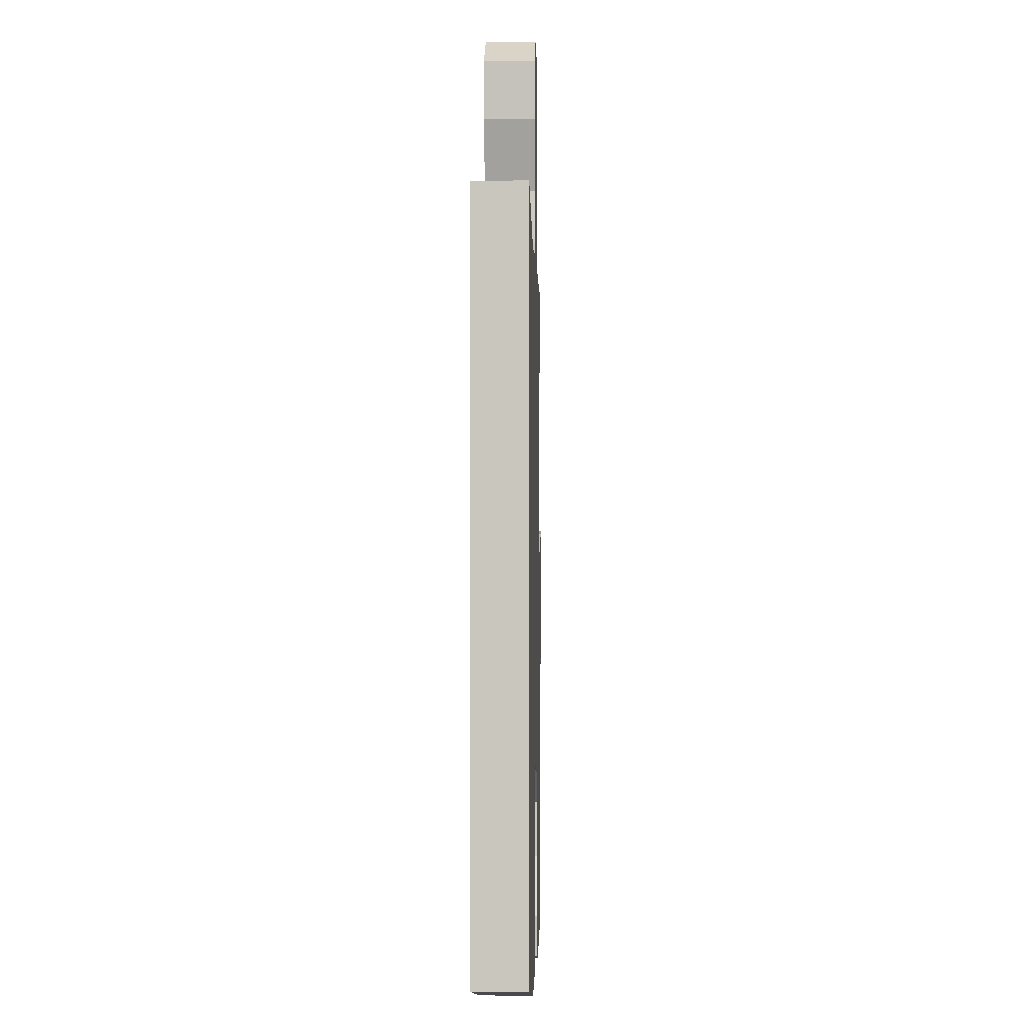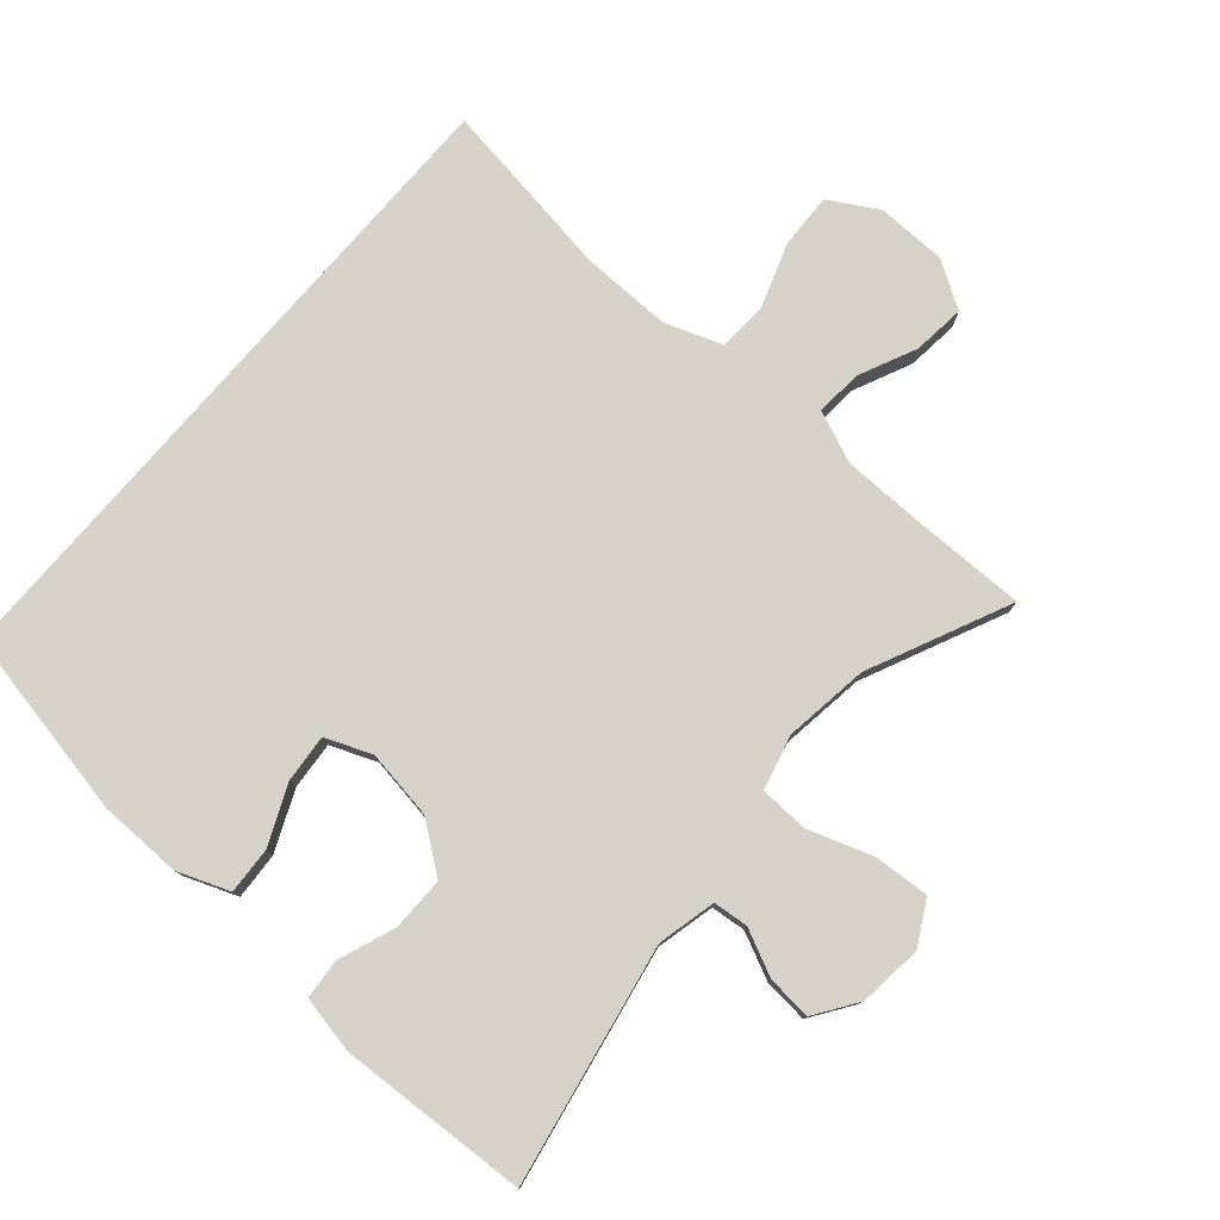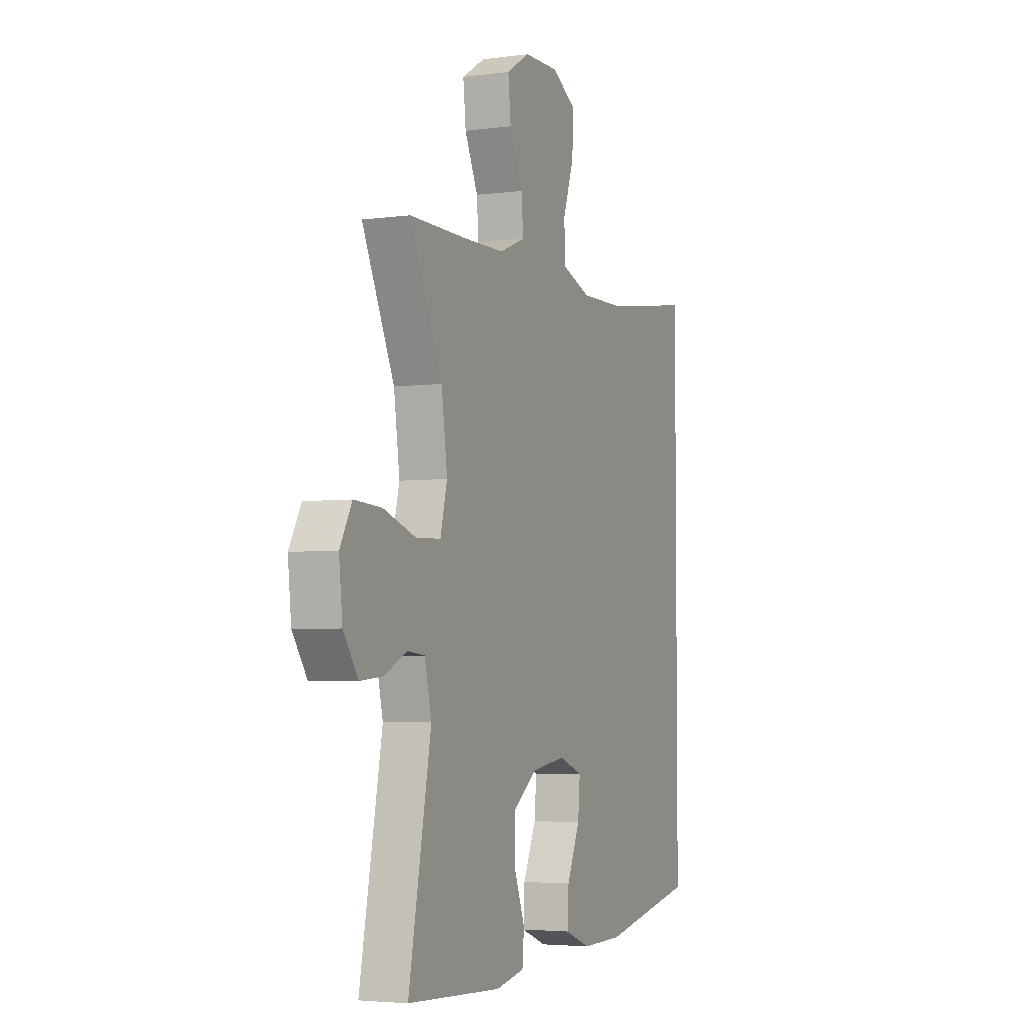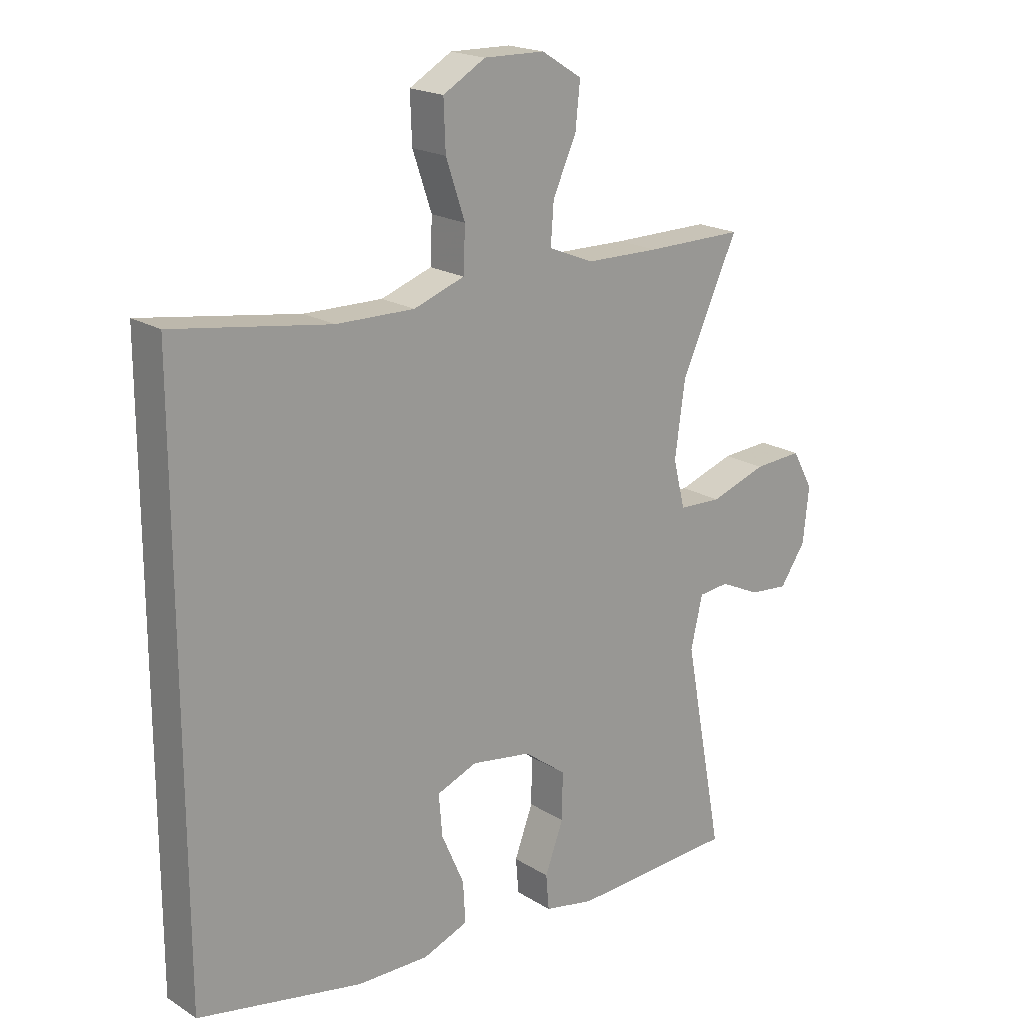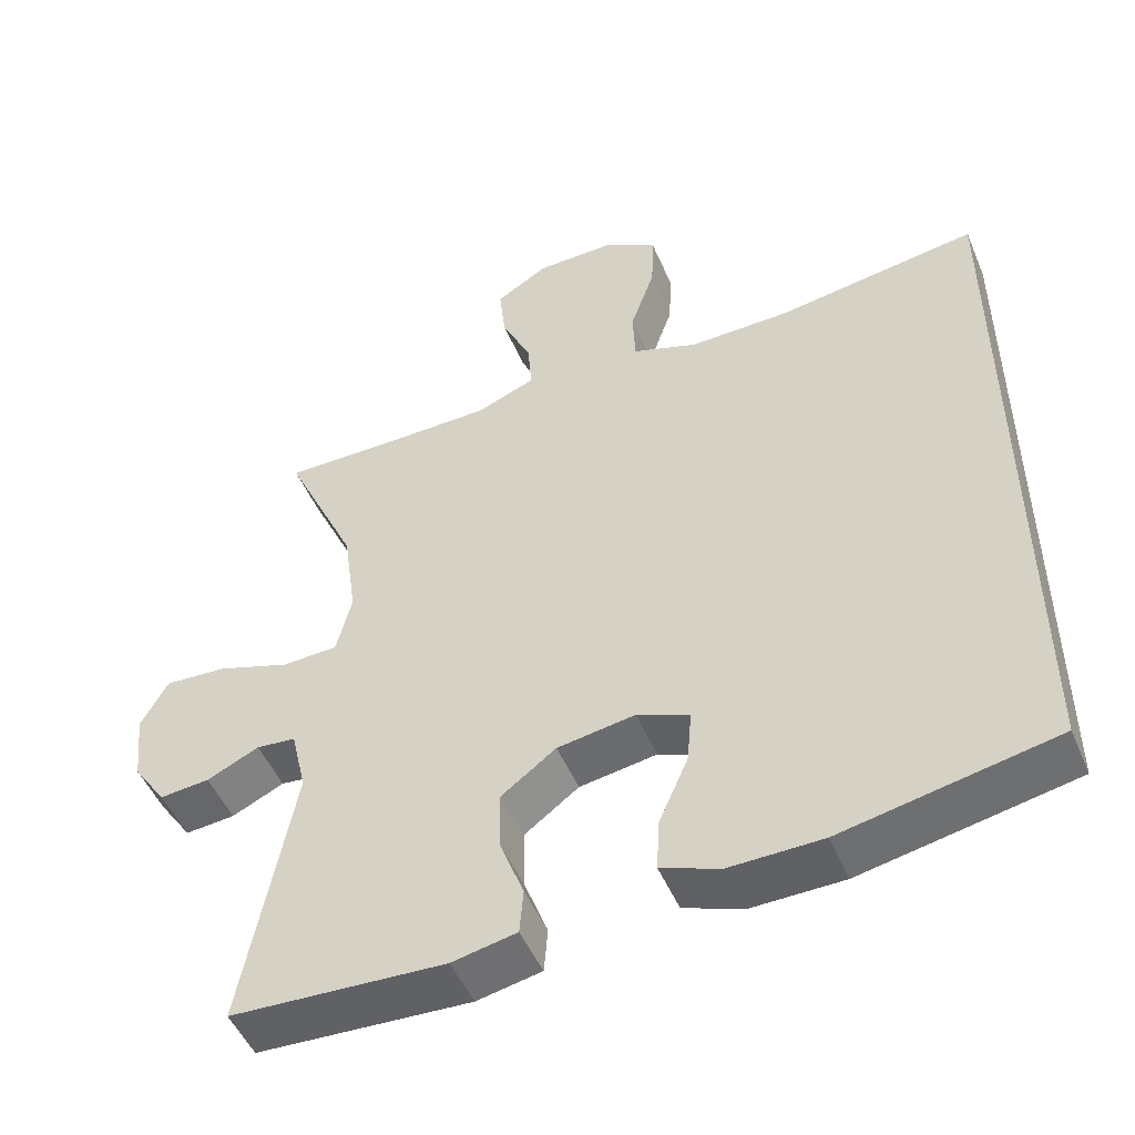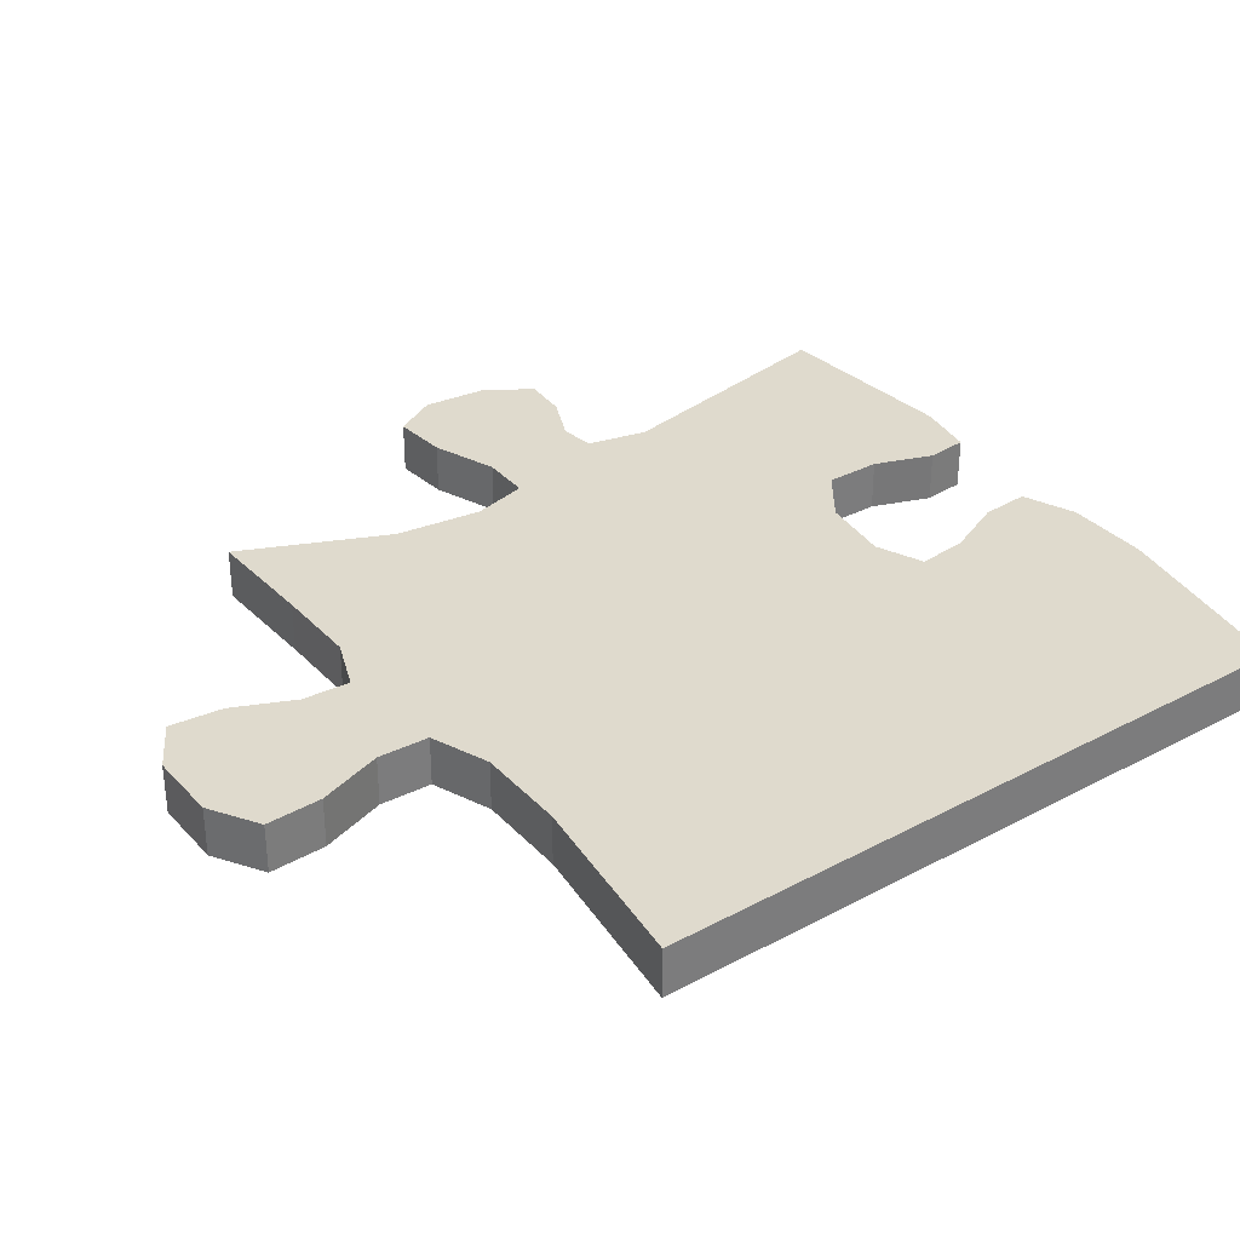
<metadata>
{"format":"obj","ext":"obj","renderer":"f3d","projection":"perspective","resolution":1024,"background":"white","views":[{"elev":-1.0,"azim":91.4,"up":"+Z"},{"elev":78.4,"azim":-139.2,"up":"+Y"},{"elev":-4.1,"azim":-66.3,"up":"+Z"},{"elev":19.5,"azim":139.0,"up":"+Z"},{"elev":-49.8,"azim":22.6,"up":"+Z"},{"elev":32.9,"azim":53.5,"up":"+Y"}]}
</metadata>
<code>
v -0.5 0.07 -0.5
v -0.434 0.07 -0.15
v -0.454 0.07 -0.064
v -0.505 0.07 -0.059
v -0.573 0.07 -0.091
v -0.638 0.07 -0.097
v -0.681 0.07 -0.034
v -0.691 0.07 0.059
v -0.656 0.07 0.123
v -0.575 0.07 0.118
v -0.48 0.07 0.086
v -0.408 0.07 0.089
v -0.388 0.07 0.169
v -0.405 0.07 0.293
v -0.5 0.07 0.5
v -0.335 0.07 0.499
v -0.212 0.07 0.501
v -0.136 0.07 0.532
v -0.141 0.07 0.6
v -0.18 0.07 0.685
v -0.188 0.07 0.761
v -0.12 0.07 0.803
v -0.018 0.07 0.805
v 0.053 0.07 0.764
v 0.05 0.07 0.684
v 0.018 0.07 0.59
v 0.021 0.07 0.517
v 0.106 0.07 0.487
v 0.237 0.07 0.489
v 0.5 0.07 0.529
v 0.5 0.07 -0.432
v 0.223 0.07 -0.487
v 0.102 0.07 -0.489
v 0.026 0.07 -0.46
v 0.03 0.07 -0.391
v 0.068 0.07 -0.304
v 0.074 0.07 -0.234
v 0.006 0.07 -0.207
v -0.095 0.07 -0.223
v -0.166 0.07 -0.276
v -0.165 0.07 -0.355
v -0.134 0.07 -0.438
v -0.139 0.07 -0.497
v -0.223 0.07 -0.514
v -0.5 0 -0.5
v -0.434 0 -0.15
v -0.454 0 -0.064
v -0.505 0 -0.059
v -0.573 0 -0.091
v -0.638 0 -0.097
v -0.681 0 -0.034
v -0.691 0 0.059
v -0.656 0 0.123
v -0.575 0 0.118
v -0.48 0 0.086
v -0.408 0 0.089
v -0.388 0 0.169
v -0.405 0 0.293
v -0.5 0 0.5
v -0.335 0 0.499
v -0.212 0 0.501
v -0.136 0 0.532
v -0.141 0 0.6
v -0.18 0 0.685
v -0.188 0 0.761
v -0.12 0 0.803
v -0.018 0 0.805
v 0.053 0 0.764
v 0.05 0 0.684
v 0.018 0 0.59
v 0.021 0 0.517
v 0.106 0 0.487
v 0.237 0 0.489
v 0.5 0 0.529
v 0.5 0 -0.432
v 0.223 0 -0.487
v 0.102 0 -0.489
v 0.026 0 -0.46
v 0.03 0 -0.391
v 0.068 0 -0.304
v 0.074 0 -0.234
v 0.006 0 -0.207
v -0.095 0 -0.223
v -0.166 0 -0.276
v -0.165 0 -0.355
v -0.134 0 -0.438
v -0.139 0 -0.497
v -0.223 0 -0.514
f 41 42 43 44
f 40 41 44 1
f 39 40 1 2
f 38 39 2 3
f 33 34 35 36
f 33 36 37
f 32 33 37
f 29 30 31 32
f 28 29 32 37
f 27 28 37 38
f 23 24 25 26
f 19 20 21 22
f 18 19 22 23
f 14 15 16
f 13 14 16 17
f 12 13 17 18
f 8 9 10 11
f 8 11 12
f 7 8 12
f 4 5 6 7
f 3 4 7 12
f 38 3 12 18
f 26 27 38
f 18 23 26 38
f 88 87 86 85
f 45 88 85 84
f 46 45 84 83
f 47 46 83 82
f 80 79 78 77
f 81 80 77
f 81 77 76
f 76 75 74 73
f 81 76 73 72
f 82 81 72 71
f 70 69 68 67
f 66 65 64 63
f 67 66 63 62
f 60 59 58
f 61 60 58 57
f 62 61 57 56
f 55 54 53 52
f 56 55 52
f 56 52 51
f 51 50 49 48
f 56 51 48 47
f 62 56 47 82
f 82 71 70
f 82 70 67 62
f 1 45 46 2
f 2 46 47 3
f 3 47 48 4
f 4 48 49 5
f 5 49 50 6
f 6 50 51 7
f 7 51 52 8
f 8 52 53 9
f 9 53 54 10
f 10 54 55 11
f 11 55 56 12
f 12 56 57 13
f 13 57 58 14
f 14 58 59 15
f 15 59 60 16
f 16 60 61 17
f 17 61 62 18
f 18 62 63 19
f 19 63 64 20
f 20 64 65 21
f 21 65 66 22
f 22 66 67 23
f 23 67 68 24
f 24 68 69 25
f 25 69 70 26
f 26 70 71 27
f 27 71 72 28
f 28 72 73 29
f 29 73 74 30
f 30 74 75 31
f 31 75 76 32
f 32 76 77 33
f 33 77 78 34
f 34 78 79 35
f 35 79 80 36
f 36 80 81 37
f 37 81 82 38
f 38 82 83 39
f 39 83 84 40
f 40 84 85 41
f 41 85 86 42
f 42 86 87 43
f 43 87 88 44
f 44 88 45 1

</code>
